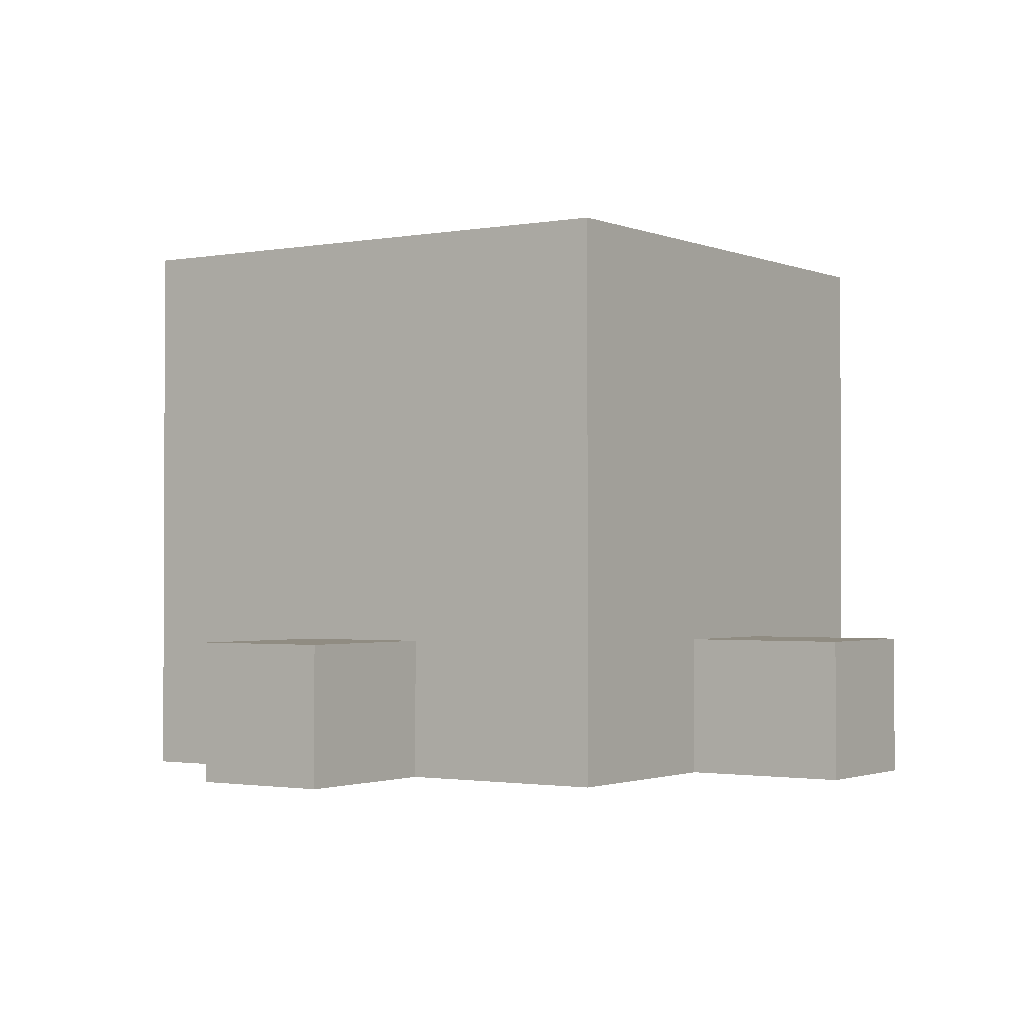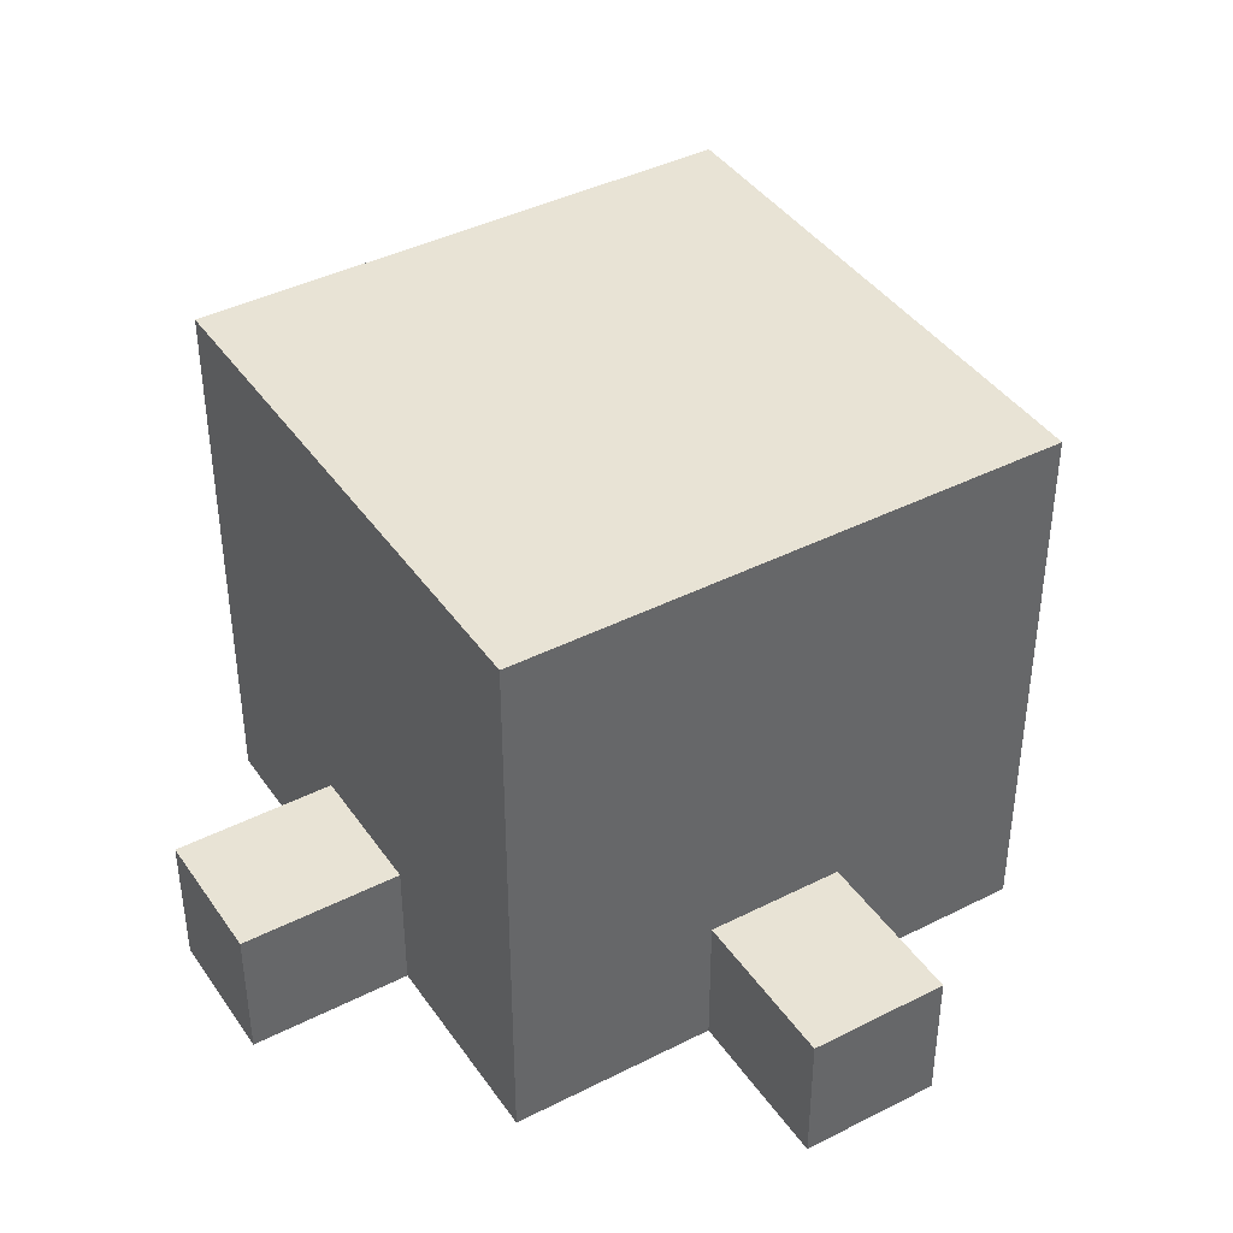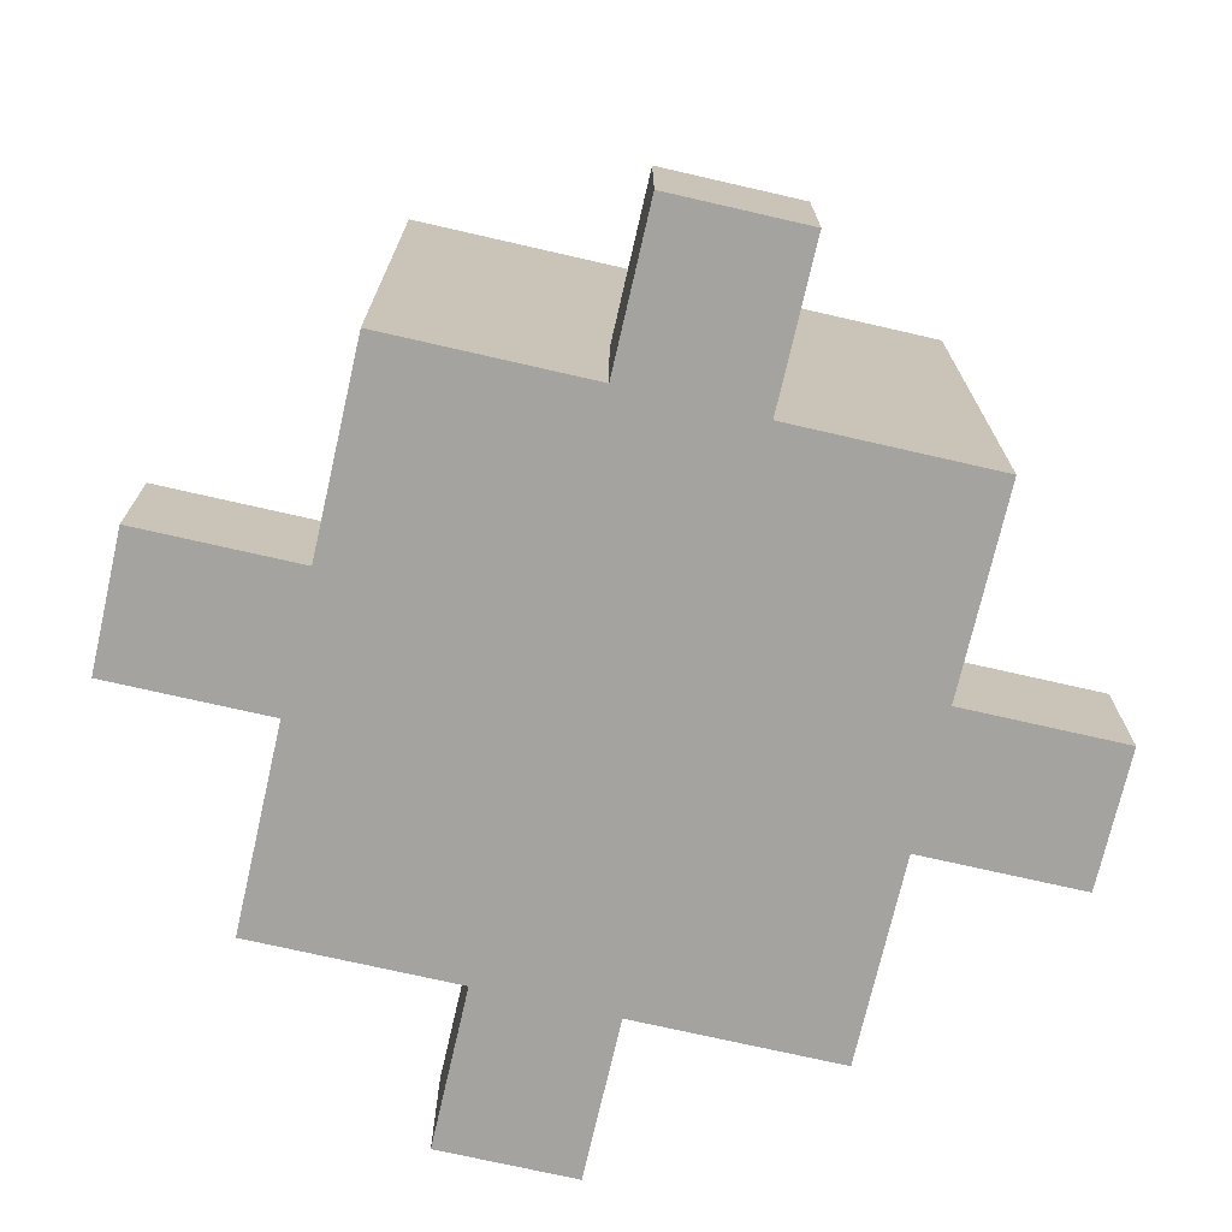
<metadata>
{"format":"obj","ext":"obj","renderer":"f3d","projection":"perspective","resolution":1024,"background":"white","views":[{"elev":-1.5,"azim":34.2,"up":"+Y"},{"elev":41.1,"azim":58.4,"up":"+Y"},{"elev":-72.8,"azim":77.1,"up":"+Y"}]}
</metadata>
<code>
o Cube
v 44.72 -0.2487 -67.56
v 44.72 -0.2487 52.83
v -75.66 -0.2487 52.83
v -75.66 -0.2487 -67.56
v 44.72 120.1 -67.56
v 44.72 120.1 52.83
v -75.66 120.1 52.83
v -75.66 120.1 -67.56
v 44.72 -0.2487 -7.366
v -15.47 -0.2487 -67.56
v 44.72 59.94 -67.56
v -15.47 -0.2487 52.83
v 44.72 59.94 52.83
v -75.66 -0.2487 -7.366
v -75.66 59.94 52.83
v -75.66 59.94 -67.56
v 44.72 120.1 -7.366
v -15.47 120.1 -67.56
v -15.47 120.1 52.83
v -75.66 120.1 -7.366
v -15.47 -0.2487 -7.366
v -15.47 120.1 -7.366
v 44.72 59.94 -7.366
v -15.47 59.94 52.83
v -75.66 59.94 -7.366
v -15.47 59.94 -67.56
v 44.72 -0.2487 -37.46
v 44.72 -0.2487 22.73
v 14.62 -0.2487 -67.56
v -45.57 -0.2487 -67.56
v 44.72 29.85 -67.56
v 44.72 90.04 -67.56
v 14.62 -0.2487 52.83
v -45.57 -0.2487 52.83
v 44.72 29.85 52.83
v 44.72 90.04 52.83
v -75.66 -0.2487 22.73
v -75.66 -0.2487 -37.46
v -75.66 29.85 52.83
v -75.66 90.04 52.83
v -75.66 29.85 -67.56
v -75.66 90.04 -67.56
v 44.72 120.1 -37.46
v 44.72 120.1 22.73
v 14.62 120.1 -67.56
v -45.57 120.1 -67.56
v 14.62 120.1 52.83
v -45.57 120.1 52.83
v -75.66 120.1 22.73
v -75.66 120.1 -37.46
v -15.47 -0.2487 22.73
v 14.62 -0.2487 -7.366
v -15.47 -0.2487 -37.46
v -45.57 -0.2487 -7.366
v -45.57 120.1 -7.366
v -15.47 120.1 -37.46
v 14.62 120.1 -7.366
v -15.47 120.1 22.73
v 44.72 90.04 -7.366
v 44.72 59.94 -37.46
v 44.72 29.85 -7.366
v 44.72 59.94 22.73
v -15.47 90.04 52.83
v 14.62 59.94 52.83
v -15.47 29.85 52.83
v -45.57 59.94 52.83
v -75.66 90.04 -7.366
v -75.66 59.94 22.73
v -75.66 29.85 -7.366
v -75.66 59.94 -37.46
v -15.47 29.85 -67.56
v 14.62 59.94 -67.56
v -15.47 90.04 -67.56
v -45.57 59.94 -67.56
v 14.62 -0.2487 22.73
v 14.62 -0.2487 -37.46
v -45.57 -0.2487 22.73
v -45.57 -0.2487 -37.46
v -45.57 120.1 -37.46
v 14.62 120.1 -37.46
v -45.57 120.1 22.73
v 14.62 120.1 22.73
v 44.72 90.04 -37.46
v 44.72 29.85 -37.46
v 44.72 90.04 22.73
v 44.72 29.85 22.73
v 14.62 90.04 52.83
v 14.62 29.85 52.83
v -45.57 90.04 52.83
v -45.57 29.85 52.83
v -75.66 90.04 22.73
v -75.66 29.85 22.73
v -75.66 90.04 -37.46
v -75.66 29.85 -37.46
v 14.62 29.85 -67.56
v 14.62 90.04 -67.56
v -45.57 29.85 -67.56
v -45.57 90.04 -67.56
v 44.72 -0.2487 -52.51
v 44.72 -0.2487 -22.41
v 44.72 -0.2487 37.78
v 44.72 -0.2487 7.682
v 29.67 -0.2487 -67.56
v -0.4235 -0.2487 -67.56
v -60.62 -0.2487 -67.56
v -30.52 -0.2487 -67.56
v 44.72 14.8 -67.56
v 44.72 44.9 -67.56
v 44.72 105.1 -67.56
v 44.72 74.99 -67.56
v 29.67 -0.2487 52.83
v -0.4235 -0.2487 52.83
v -60.62 -0.2487 52.83
v -30.52 -0.2487 52.83
v 44.72 14.8 52.83
v 44.72 44.9 52.83
v 44.72 105.1 52.83
v 44.72 74.99 52.83
v -75.66 -0.2487 37.78
v -75.66 -0.2487 7.682
v -75.66 -0.2487 -52.51
v -75.66 -0.2487 -22.41
v -75.66 14.8 52.83
v -75.66 44.9 52.83
v -75.66 105.1 52.83
v -75.66 74.99 52.83
v -75.66 14.8 -67.56
v -75.66 44.9 -67.56
v -75.66 105.1 -67.56
v -75.66 74.99 -67.56
v 44.72 120.1 -52.51
v 44.72 120.1 -22.41
v 44.72 120.1 37.78
v 44.72 120.1 7.682
v 29.67 120.1 -67.56
v -0.4235 120.1 -67.56
v -60.62 120.1 -67.56
v -30.52 120.1 -67.56
v 29.67 120.1 52.83
v -0.4235 120.1 52.83
v -60.62 120.1 52.83
v -30.52 120.1 52.83
v -75.66 120.1 37.78
v -75.66 120.1 7.682
v -75.66 120.1 -52.51
v -75.66 120.1 -22.41
v -15.47 -0.2487 37.78
v -15.47 -0.2487 7.682
v 29.67 -0.2487 -7.366
v -0.4235 -0.2487 -7.366
v -15.47 -0.2487 -52.51
v -15.47 -0.2487 -22.41
v -60.62 -0.2487 -7.366
v -30.52 -0.2487 -7.366
v -30.52 120.1 -7.366
v -60.62 120.1 -7.366
v -15.47 120.1 -22.41
v -15.47 120.1 -52.51
v -0.4235 120.1 -7.366
v 29.67 120.1 -7.366
v -15.47 120.1 7.682
v -15.47 120.1 37.78
v 44.72 74.99 -7.366
v 44.72 105.1 -7.366
v 44.72 59.94 -52.51
v 44.72 59.94 -22.41
v 44.72 44.9 -7.366
v 44.72 59.94 37.78
v 44.72 59.94 7.682
v -15.47 74.99 52.83
v -15.47 105.1 52.83
v 29.67 59.94 52.83
v -0.4235 59.94 52.83
v -15.47 44.9 52.83
v -30.52 59.94 52.83
v -60.62 59.94 52.83
v -75.66 74.99 -7.366
v -75.66 105.1 -7.366
v -75.66 59.94 7.682
v -75.66 59.94 37.78
v -75.66 44.9 -7.366
v -75.66 59.94 -22.41
v -75.66 59.94 -52.51
v -15.47 44.9 -67.56
v 29.67 59.94 -67.56
v -0.4235 59.94 -67.56
v -15.47 74.99 -67.56
v -15.47 105.1 -67.56
v -30.52 59.94 -67.56
v -60.62 59.94 -67.56
v 14.62 -0.2487 37.78
v 29.67 -0.2487 22.73
v 14.62 -0.2487 7.682
v -0.4235 -0.2487 22.73
v 14.62 -0.2487 -22.41
v 29.67 -0.2487 -37.46
v 14.62 -0.2487 -52.51
v -0.4235 -0.2487 -37.46
v -45.57 -0.2487 37.78
v -30.52 -0.2487 22.73
v -45.57 -0.2487 7.682
v -60.62 -0.2487 22.73
v -45.57 -0.2487 -22.41
v -30.52 -0.2487 -37.46
v -45.57 -0.2487 -52.51
v -60.62 -0.2487 -37.46
v -60.62 120.1 -37.46
v -45.57 120.1 -52.51
v -30.52 120.1 -37.46
v -45.57 120.1 -22.41
v -0.4235 120.1 -37.46
v 14.62 120.1 -52.51
v 29.67 120.1 -37.46
v 14.62 120.1 -22.41
v -60.62 120.1 22.73
v -45.57 120.1 7.682
v -30.52 120.1 22.73
v -45.57 120.1 37.78
v -0.4235 120.1 22.73
v 14.62 120.1 7.682
v 29.67 120.1 22.73
v 14.62 120.1 37.78
v 44.72 105.1 -37.46
v 44.72 90.04 -52.51
v 44.72 74.99 -37.46
v 44.72 90.04 -22.41
v 44.72 44.9 -37.46
v 44.72 29.85 -52.51
v 44.72 14.8 -37.46
v 44.72 29.85 -22.41
v 44.72 105.1 22.73
v 44.72 90.04 7.682
v 44.72 74.99 22.73
v 44.72 90.04 37.78
v 44.72 44.9 22.73
v 44.72 29.85 7.682
v 44.72 14.8 22.73
v 44.72 29.85 37.78
v 14.62 105.1 52.83
v 29.67 90.04 52.83
v 14.62 74.99 52.83
v -0.4235 90.04 52.83
v 14.62 44.9 52.83
v 29.67 29.85 52.83
v 14.62 14.8 52.83
v -0.4235 29.85 52.83
v -45.57 105.1 52.83
v -30.52 90.04 52.83
v -45.57 74.99 52.83
v -60.62 90.04 52.83
v -45.57 44.9 52.83
v -30.52 29.85 52.83
v -45.57 14.8 52.83
v -60.62 29.85 52.83
v -75.66 105.1 22.73
v -75.66 90.04 37.78
v -75.66 74.99 22.73
v -75.66 90.04 7.682
v -75.66 44.9 22.73
v -75.66 29.85 37.78
v -75.66 14.8 22.73
v -75.66 29.85 7.682
v -75.66 105.1 -37.46
v -75.66 90.04 -22.41
v -75.66 74.99 -37.46
v -75.66 90.04 -52.51
v -75.66 44.9 -37.46
v -75.66 29.85 -22.41
v -75.66 14.8 -37.46
v -75.66 29.85 -52.51
v 14.62 14.8 -67.56
v 29.67 29.85 -67.56
v 14.62 44.9 -67.56
v -0.4235 29.85 -67.56
v 14.62 74.99 -67.56
v 29.67 90.04 -67.56
v 14.62 105.1 -67.56
v -0.4235 90.04 -67.56
v -45.57 14.8 -67.56
v -30.52 29.85 -67.56
v -45.57 44.9 -67.56
v -60.62 29.85 -67.56
v -45.57 74.99 -67.56
v -30.52 90.04 -67.56
v -45.57 105.1 -67.56
v -60.62 90.04 -67.56
v 29.67 -0.2487 37.78
v 29.67 -0.2487 7.682
v -0.4235 -0.2487 37.78
v -0.4235 -0.2487 7.682
v 29.67 -0.2487 -22.41
v 29.67 -0.2487 -52.51
v -0.4235 -0.2487 -22.41
v -0.4235 -0.2487 -52.51
v -30.52 -0.2487 37.78
v -30.52 -0.2487 7.682
v -60.62 -0.2487 37.78
v -60.62 -0.2487 7.682
v -30.52 -0.2487 -22.41
v -30.52 -0.2487 -52.51
v -60.62 -0.2487 -22.41
v -60.62 -0.2487 -52.51
v -60.62 120.1 -52.51
v -30.52 120.1 -52.51
v -60.62 120.1 -22.41
v -30.52 120.1 -22.41
v -0.4235 120.1 -52.51
v 29.67 120.1 -52.51
v -0.4235 120.1 -22.41
v 29.67 120.1 -22.41
v -60.62 120.1 7.682
v -30.52 120.1 7.682
v -60.62 120.1 37.78
v -30.52 120.1 37.78
v -0.4235 120.1 7.682
v 29.67 120.1 7.682
v -0.4235 120.1 37.78
v 29.67 120.1 37.78
v 44.72 105.1 -52.51
v 44.72 74.99 -52.51
v 44.72 105.1 -22.41
v 44.72 74.99 -22.41
v 44.72 44.9 -52.51
v 44.72 14.8 -52.51
v 44.72 44.9 -22.41
v 44.72 14.8 -22.41
v 44.72 105.1 7.682
v 44.72 74.99 7.682
v 44.72 105.1 37.78
v 44.72 74.99 37.78
v 44.72 44.9 7.682
v 44.72 14.8 7.682
v 44.72 44.9 37.78
v 44.72 14.8 37.78
v 29.67 105.1 52.83
v 29.67 74.99 52.83
v -0.4235 105.1 52.83
v -0.4235 74.99 52.83
v 29.67 44.9 52.83
v 29.67 14.8 52.83
v -0.4235 44.9 52.83
v -0.4235 14.8 52.83
v -30.52 105.1 52.83
v -30.52 74.99 52.83
v -60.62 105.1 52.83
v -60.62 74.99 52.83
v -30.52 44.9 52.83
v -30.52 14.8 52.83
v -60.62 44.9 52.83
v -60.62 14.8 52.83
v -75.66 105.1 37.78
v -75.66 74.99 37.78
v -75.66 105.1 7.682
v -75.66 74.99 7.682
v -75.66 44.9 37.78
v -75.66 14.8 37.78
v -75.66 44.9 7.682
v -75.66 14.8 7.682
v -75.66 105.1 -22.41
v -75.66 74.99 -22.41
v -75.66 105.1 -52.51
v -75.66 74.99 -52.51
v -75.66 44.9 -22.41
v -75.66 14.8 -22.41
v -75.66 44.9 -52.51
v -75.66 14.8 -52.51
v 29.67 14.8 -67.56
v 29.67 44.9 -67.56
v -0.4235 14.8 -67.56
v -0.4235 44.9 -67.56
v 29.67 74.99 -67.56
v 29.67 105.1 -67.56
v -0.4235 74.99 -67.56
v -0.4235 105.1 -67.56
v -30.52 14.8 -67.56
v -30.52 44.9 -67.56
v -60.62 14.8 -67.56
v -60.62 44.9 -67.56
v -30.52 74.99 -67.56
v -30.52 105.1 -67.56
v -60.62 74.99 -67.56
v -60.62 105.1 -67.56
v 80.13 14.8 7.682
v 80.13 14.8 -22.41
v 80.13 29.85 7.682
v 80.13 29.85 -22.41
v 80.13 14.8 -7.366
v 80.13 -0.2487 7.682
v 80.13 -0.2487 -22.41
v 80.13 29.85 -7.366
v 80.13 -0.2487 -7.366
v -30.52 14.8 88.23
v -0.4235 14.8 88.23
v -30.52 29.85 88.23
v -0.4235 29.85 88.23
v -15.47 14.8 88.23
v -30.52 -0.2487 88.23
v -0.4235 -0.2487 88.23
v -15.47 29.85 88.23
v -15.47 -0.2487 88.23
v -111.1 14.8 -22.41
v -111.1 14.8 7.682
v -111.1 29.85 -22.41
v -111.1 29.85 7.682
v -111.1 14.8 -7.366
v -111.1 -0.2487 -22.41
v -111.1 -0.2487 7.682
v -111.1 29.85 -7.366
v -111.1 -0.2487 -7.366
v -30.52 14.8 -103
v -0.4234 14.8 -103
v -30.52 29.85 -103
v -0.4234 29.85 -103
v -15.47 14.8 -103
v -30.52 -0.2487 -103
v -0.4234 -0.2487 -103
v -15.47 29.85 -103
v -15.47 -0.2487 -103
f 101 2 111 287
f 28 101 287 192
f 287 111 33 191
f 192 287 191 75
f 102 28 192 288
f 9 102 288 149
f 288 192 75 193
f 149 288 193 52
f 191 33 112 289
f 75 191 289 194
f 289 112 12 147
f 194 289 147 51
f 193 75 194 290
f 52 193 290 150
f 290 194 51 148
f 150 290 148 21
f 100 9 149 291
f 27 100 291 196
f 291 149 52 195
f 196 291 195 76
f 99 27 196 292
f 1 99 292 103
f 292 196 76 197
f 103 292 197 29
f 195 52 150 293
f 76 195 293 198
f 293 150 21 152
f 198 293 152 53
f 197 76 198 294
f 29 197 294 104
f 294 198 53 151
f 104 294 151 10
f 147 12 114 295
f 51 147 295 200
f 295 114 34 199
f 200 295 199 77
f 148 51 200 296
f 21 148 296 154
f 296 200 77 201
f 154 296 201 54
f 199 34 113 297
f 77 199 297 202
f 297 113 3 119
f 202 297 119 37
f 201 77 202 298
f 54 201 298 153
f 298 202 37 120
f 153 298 120 14
f 152 21 154 299
f 53 152 299 204
f 299 154 54 203
f 204 299 203 78
f 151 53 204 300
f 10 151 300 106
f 300 204 78 205
f 106 300 205 30
f 203 54 153 301
f 78 203 301 206
f 301 153 14 122
f 206 301 122 38
f 205 78 206 302
f 30 205 302 105
f 302 206 38 121
f 105 302 121 4
f 137 8 145 303
f 46 137 303 208
f 303 145 50 207
f 208 303 207 79
f 138 46 208 304
f 18 138 304 158
f 304 208 79 209
f 158 304 209 56
f 207 50 146 305
f 79 207 305 210
f 305 146 20 156
f 210 305 156 55
f 209 79 210 306
f 56 209 306 157
f 306 210 55 155
f 157 306 155 22
f 136 18 158 307
f 45 136 307 212
f 307 158 56 211
f 212 307 211 80
f 135 45 212 308
f 5 135 308 131
f 308 212 80 213
f 131 308 213 43
f 211 56 157 309
f 80 211 309 214
f 309 157 22 159
f 214 309 159 57
f 213 80 214 310
f 43 213 310 132
f 310 214 57 160
f 132 310 160 17
f 156 20 144 311
f 55 156 311 216
f 311 144 49 215
f 216 311 215 81
f 155 55 216 312
f 22 155 312 161
f 312 216 81 217
f 161 312 217 58
f 215 49 143 313
f 81 215 313 218
f 313 143 7 141
f 218 313 141 48
f 217 81 218 314
f 58 217 314 162
f 314 218 48 142
f 162 314 142 19
f 159 22 161 315
f 57 159 315 220
f 315 161 58 219
f 220 315 219 82
f 160 57 220 316
f 17 160 316 134
f 316 220 82 221
f 134 316 221 44
f 219 58 162 317
f 82 219 317 222
f 317 162 19 140
f 222 317 140 47
f 221 82 222 318
f 44 221 318 133
f 318 222 47 139
f 133 318 139 6
f 109 5 131 319
f 32 109 319 224
f 319 131 43 223
f 224 319 223 83
f 110 32 224 320
f 11 110 320 165
f 320 224 83 225
f 165 320 225 60
f 223 43 132 321
f 83 223 321 226
f 321 132 17 164
f 226 321 164 59
f 225 83 226 322
f 60 225 322 166
f 322 226 59 163
f 166 322 163 23
f 108 11 165 323
f 31 108 323 228
f 323 165 60 227
f 228 323 227 84
f 107 31 228 324
f 1 107 324 99
f 324 228 84 229
f 99 324 229 27
f 227 60 166 325
f 84 227 325 230
f 325 166 23 167
f 230 325 167 61
f 229 84 230 326
f 27 229 326 100
f 164 17 134 327
f 59 164 327 232
f 327 134 44 231
f 232 327 231 85
f 163 59 232 328
f 23 163 328 169
f 328 232 85 233
f 169 328 233 62
f 231 44 133 329
f 85 231 329 234
f 329 133 6 117
f 234 329 117 36
f 233 85 234 330
f 62 233 330 168
f 330 234 36 118
f 168 330 118 13
f 167 23 169 331
f 61 167 331 236
f 331 169 62 235
f 236 331 235 86
f 332 236 86 237
f 102 332 237 28
f 235 62 168 333
f 86 235 333 238
f 333 168 13 116
f 238 333 116 35
f 237 86 238 334
f 28 237 334 101
f 334 238 35 115
f 101 334 115 2
f 117 6 139 335
f 36 117 335 240
f 335 139 47 239
f 240 335 239 87
f 118 36 240 336
f 13 118 336 172
f 336 240 87 241
f 172 336 241 64
f 239 47 140 337
f 87 239 337 242
f 337 140 19 171
f 242 337 171 63
f 241 87 242 338
f 64 241 338 173
f 338 242 63 170
f 173 338 170 24
f 116 13 172 339
f 35 116 339 244
f 339 172 64 243
f 244 339 243 88
f 115 35 244 340
f 2 115 340 111
f 340 244 88 245
f 111 340 245 33
f 243 64 173 341
f 88 243 341 246
f 341 173 24 174
f 246 341 174 65
f 245 88 246 342
f 33 245 342 112
f 171 19 142 343
f 63 171 343 248
f 343 142 48 247
f 248 343 247 89
f 170 63 248 344
f 24 170 344 175
f 344 248 89 249
f 175 344 249 66
f 247 48 141 345
f 89 247 345 250
f 345 141 7 125
f 250 345 125 40
f 249 89 250 346
f 66 249 346 176
f 346 250 40 126
f 176 346 126 15
f 174 24 175 347
f 65 174 347 252
f 347 175 66 251
f 252 347 251 90
f 348 252 90 253
f 114 348 253 34
f 251 66 176 349
f 90 251 349 254
f 349 176 15 124
f 254 349 124 39
f 253 90 254 350
f 34 253 350 113
f 350 254 39 123
f 113 350 123 3
f 125 7 143 351
f 40 125 351 256
f 351 143 49 255
f 256 351 255 91
f 126 40 256 352
f 15 126 352 180
f 352 256 91 257
f 180 352 257 68
f 255 49 144 353
f 91 255 353 258
f 353 144 20 178
f 258 353 178 67
f 257 91 258 354
f 68 257 354 179
f 354 258 67 177
f 179 354 177 25
f 124 15 180 355
f 39 124 355 260
f 355 180 68 259
f 260 355 259 92
f 123 39 260 356
f 3 123 356 119
f 356 260 92 261
f 119 356 261 37
f 259 68 179 357
f 92 259 357 262
f 357 179 25 181
f 262 357 181 69
f 261 92 262 358
f 37 261 358 120
f 178 20 146 359
f 67 178 359 264
f 359 146 50 263
f 264 359 263 93
f 177 67 264 360
f 25 177 360 182
f 360 264 93 265
f 182 360 265 70
f 263 50 145 361
f 93 263 361 266
f 361 145 8 129
f 266 361 129 42
f 265 93 266 362
f 70 265 362 183
f 362 266 42 130
f 183 362 130 16
f 181 25 182 363
f 69 181 363 268
f 363 182 70 267
f 268 363 267 94
f 364 268 94 269
f 122 364 269 38
f 267 70 183 365
f 94 267 365 270
f 365 183 16 128
f 270 365 128 41
f 269 94 270 366
f 38 269 366 121
f 366 270 41 127
f 121 366 127 4
f 107 1 103 367
f 31 107 367 272
f 367 103 29 271
f 272 367 271 95
f 108 31 272 368
f 11 108 368 185
f 368 272 95 273
f 185 368 273 72
f 271 29 104 369
f 95 271 369 274
f 273 95 274 370
f 72 273 370 186
f 370 274 71 184
f 186 370 184 26
f 110 11 185 371
f 32 110 371 276
f 371 185 72 275
f 276 371 275 96
f 109 32 276 372
f 5 109 372 135
f 372 276 96 277
f 135 372 277 45
f 275 72 186 373
f 96 275 373 278
f 373 186 26 187
f 278 373 187 73
f 277 96 278 374
f 45 277 374 136
f 374 278 73 188
f 136 374 188 18
f 375 106 30 279
f 280 375 279 97
f 184 71 280 376
f 26 184 376 189
f 376 280 97 281
f 189 376 281 74
f 279 30 105 377
f 97 279 377 282
f 377 105 4 127
f 282 377 127 41
f 281 97 282 378
f 74 281 378 190
f 378 282 41 128
f 190 378 128 16
f 187 26 189 379
f 73 187 379 284
f 379 189 74 283
f 284 379 283 98
f 188 73 284 380
f 18 188 380 138
f 380 284 98 285
f 138 380 285 46
f 283 74 190 381
f 98 283 381 286
f 381 190 16 130
f 286 381 130 42
f 285 98 286 382
f 46 285 382 137
f 382 286 42 129
f 137 382 129 8
f 332 102 388 383
f 236 332 383 385
f 100 326 384 389
f 326 230 386 384
f 61 236 385 390
f 230 61 390 386
f 102 9 391 388
f 9 100 389 391
f 384 386 390 387
f 389 384 387 391
f 387 390 385 383
f 391 387 383 388
f 348 114 397 392
f 252 348 392 394
f 112 342 393 398
f 342 246 395 393
f 65 252 394 399
f 246 65 399 395
f 114 12 400 397
f 12 112 398 400
f 393 395 399 396
f 398 393 396 400
f 396 399 394 392
f 400 396 392 397
f 364 122 406 401
f 268 364 401 403
f 120 358 402 407
f 358 262 404 402
f 69 268 403 408
f 262 69 408 404
f 122 14 409 406
f 14 120 407 409
f 402 404 408 405
f 407 402 405 409
f 405 408 403 401
f 409 405 401 406
f 375 280 412 410
f 106 375 410 415
f 274 369 411 413
f 369 104 416 411
f 280 71 417 412
f 71 274 413 417
f 10 106 415 418
f 104 10 418 416
f 411 416 418 414
f 413 411 414 417
f 414 418 415 410
f 417 414 410 412

</code>
